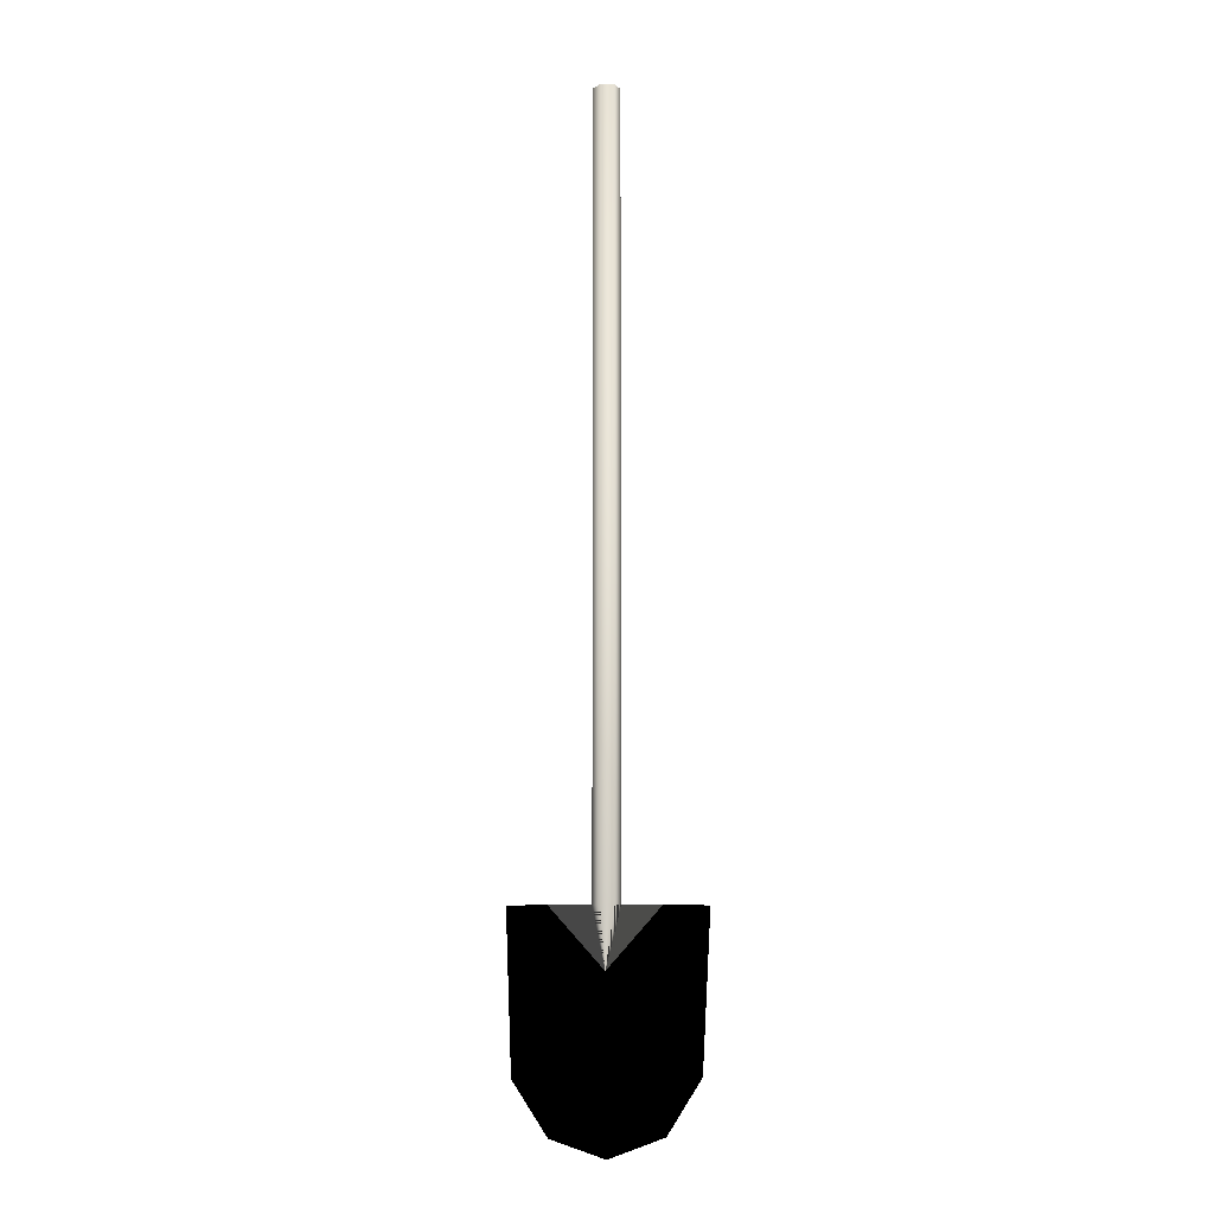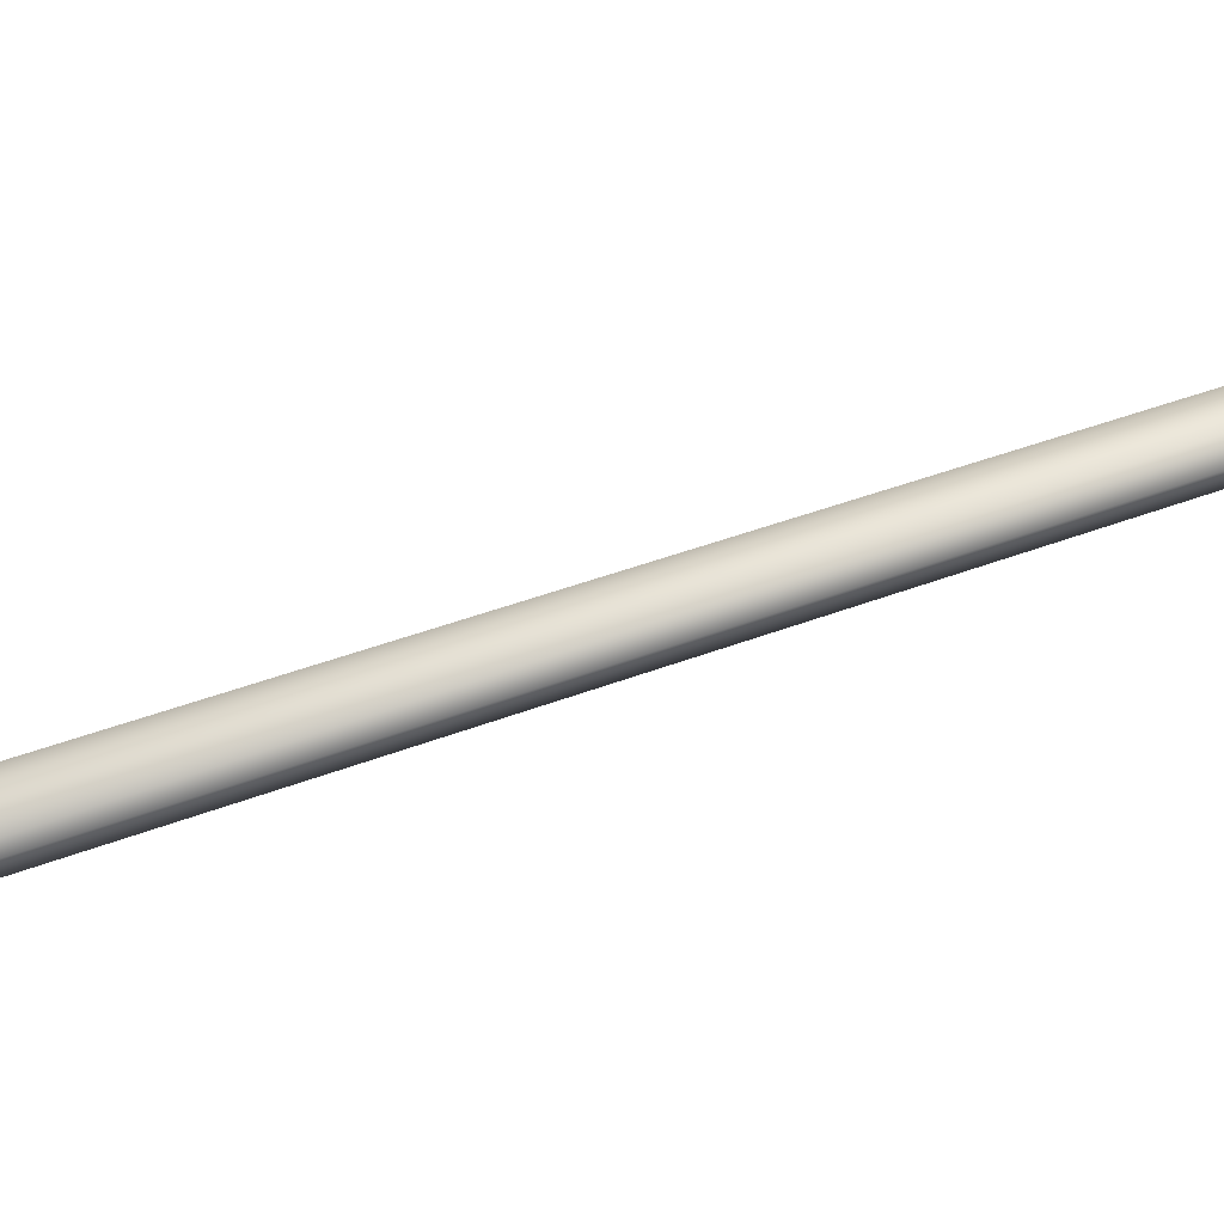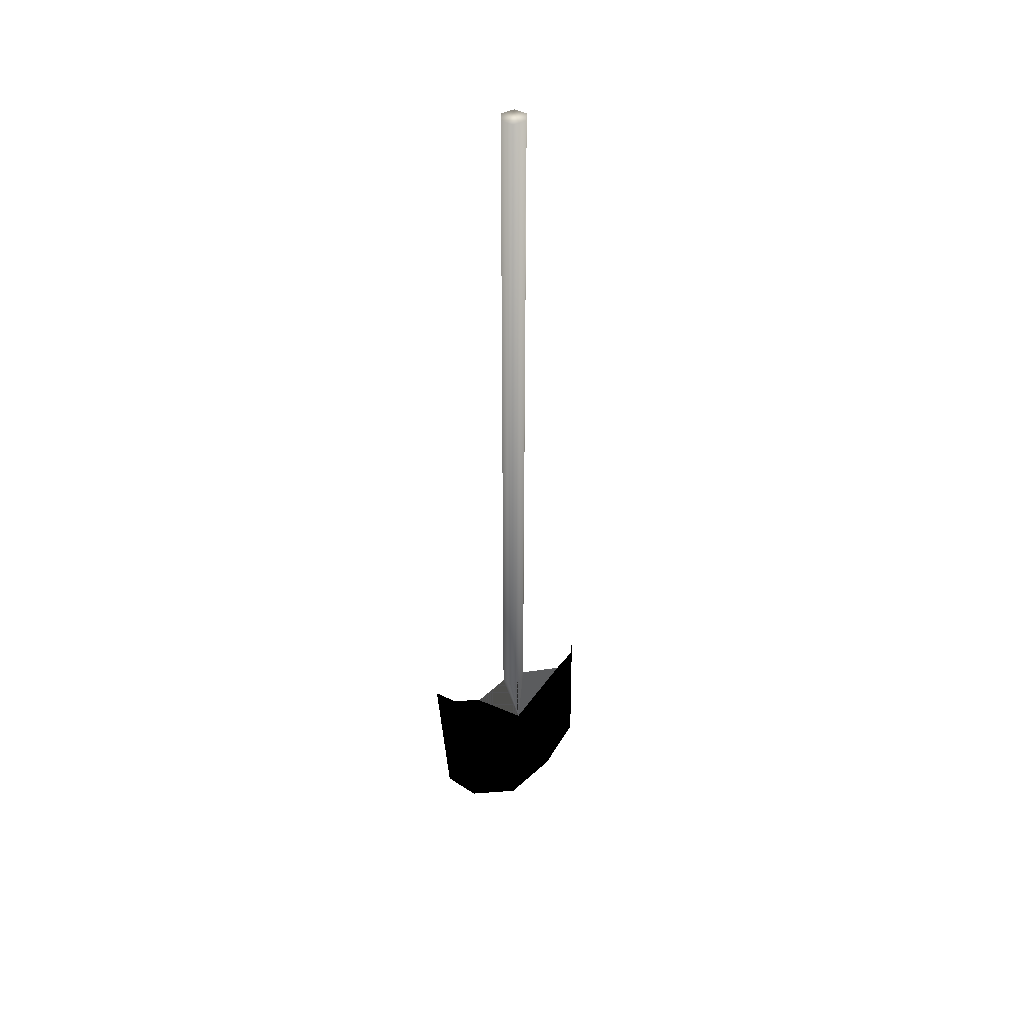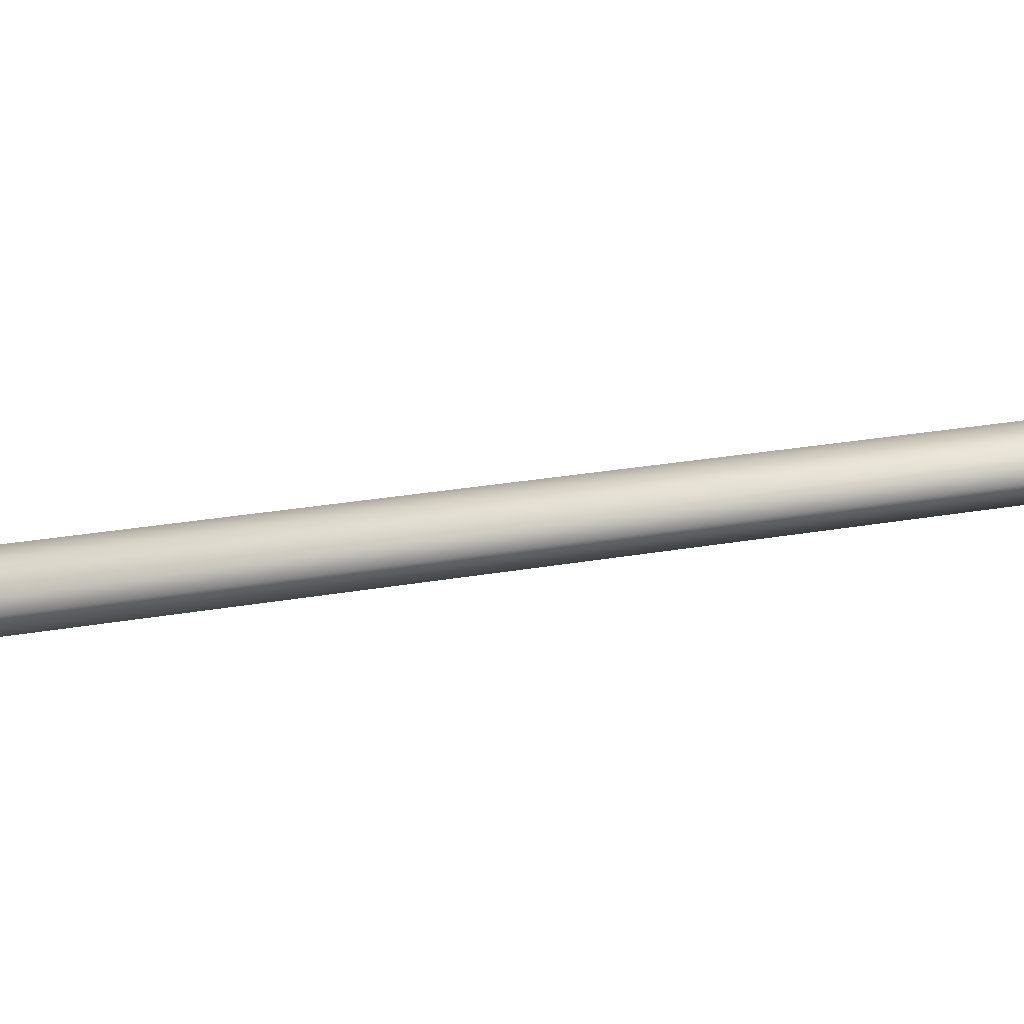
<metadata>
{"format":"obj","ext":"obj","renderer":"f3d","projection":"perspective","resolution":1024,"background":"white","views":[{"elev":-7.1,"azim":-5.4,"up":"+Y"},{"elev":35.7,"azim":-118.3,"up":"+Z"},{"elev":44.3,"azim":151.6,"up":"+Y"},{"elev":31.2,"azim":-103.8,"up":"+Z"}]}
</metadata>
<code>
v 0.1257 0.2403 0.03767
v 0.1257 0.975 0.03767
v 0.1194 0.2403 0.044
v 0.1194 0.975 0.04843
v 0.1067 0.975 0.04843
v 0.1067 0.2403 0.044
v 0.1004 0.975 0.03767
v 0.1004 0.2403 0.03767
v 0.1067 0.2403 0.02753
v 0.1067 0.975 0.02753
v 0.1194 0.975 0.02753
v 0.1194 0.2403 0.02753
v 0.113 0.1833 0.025
v 0.06237 0.2403 0.025
v 0.1637 0.2403 0.025
v 0.113 0.025 0.03767
v 0.03703 0.2403 0.03767
v 0.189 0.2403 0.03767
v 0.0307 0.09403 0.044
v 0.025 0.2403 0.05667
v 0.1954 0.09403 0.044
v 0.2011 0.2403 0.05667
v 0.06237 0.044 0.044
v 0.1637 0.044 0.044
f 1 2 3
f 3 4 5
f 6 5 7
f 8 7 9
f 9 10 11
f 12 11 1
f 10 7 4
f 2 4 3
f 5 6 3
f 7 8 6
f 7 10 9
f 11 12 9
f 11 2 1
f 2 11 10
f 7 5 4
f 4 2 10
f 12 9 13
f 9 8 13
f 1 12 13
f 13 3 1
f 6 3 13
f 8 6 13
f 13 14 8
f 13 1 15
f 16 14 13
f 16 13 15
f 16 17 14
f 16 15 18
f 19 20 17
f 21 18 22
f 19 17 16
f 21 18 16
f 16 19 23
f 21 16 24
f 13 9 12
f 13 8 9
f 13 12 1
f 1 3 13
f 13 3 6
f 13 6 8
f 8 14 13
f 15 1 13
f 13 14 16
f 15 13 16
f 14 17 16
f 18 15 16
f 17 20 19
f 22 18 21
f 16 17 19
f 16 18 21
f 23 19 16
f 24 16 21

</code>
